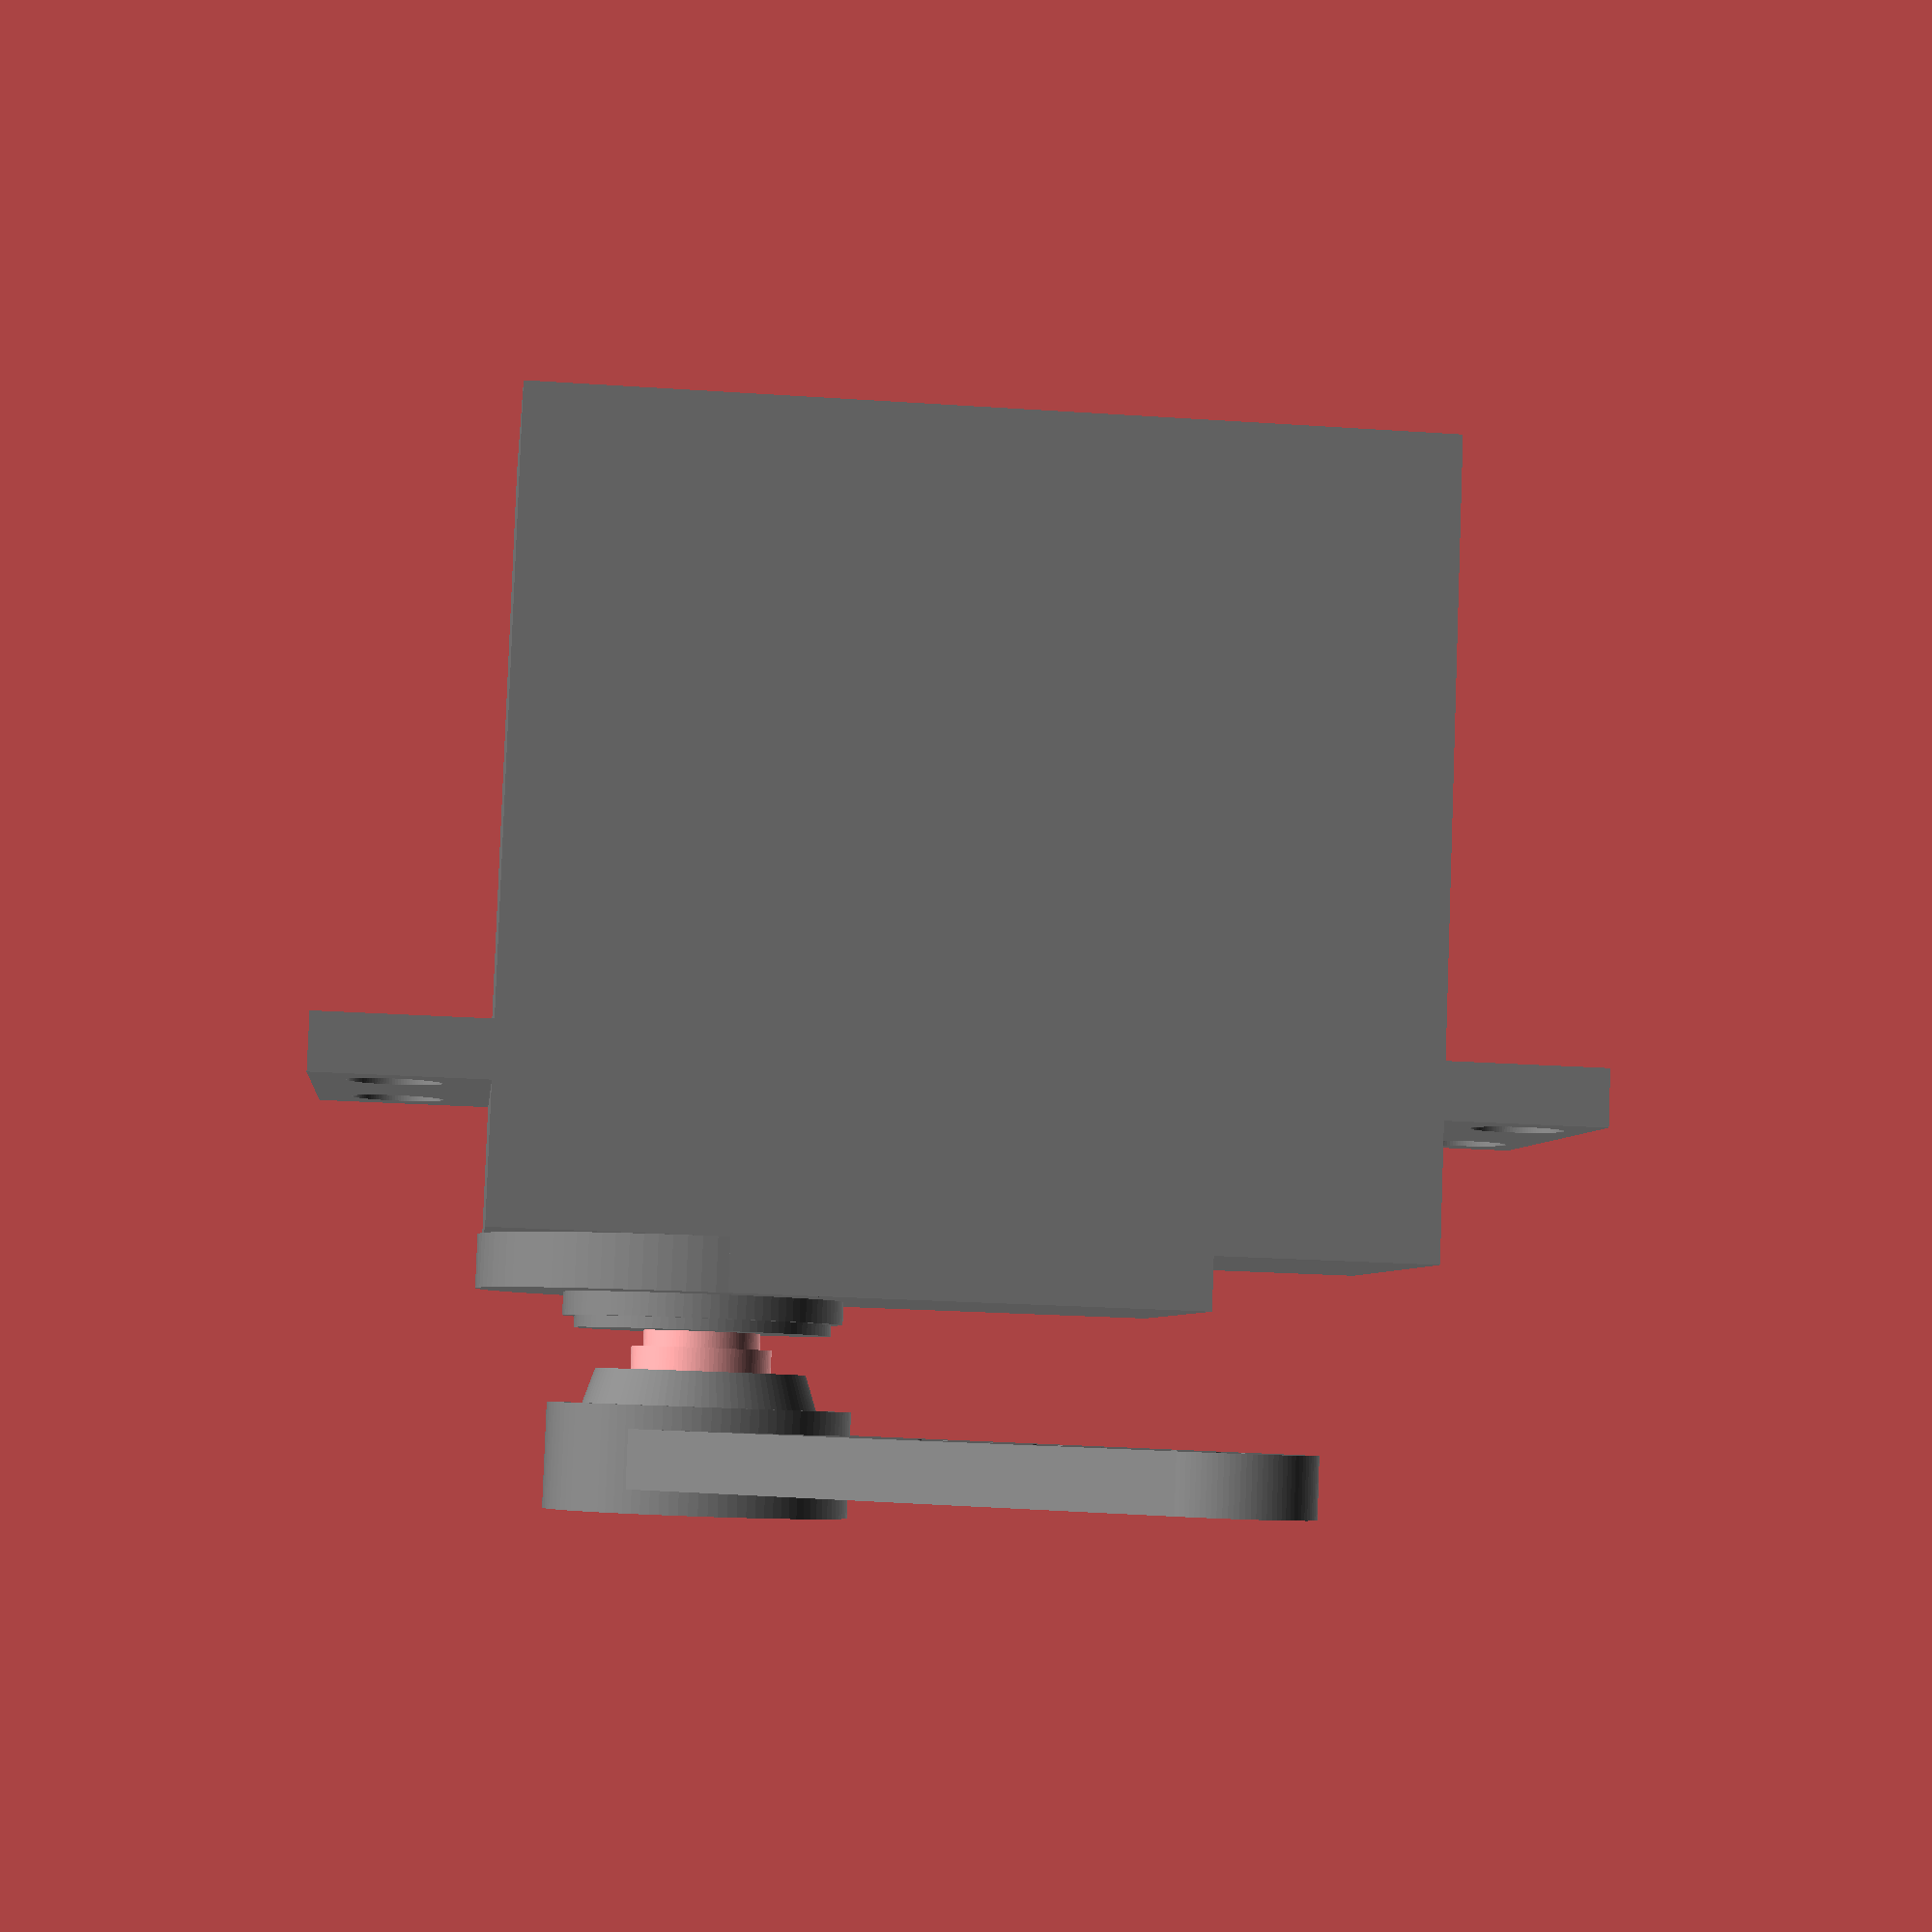
<openscad>
module MG995()
{
  //Model for the TowerPro MG995 Servo

  translate([-9.75,8.5,-30]) //align the shaft to 0-0
  union()
  {
    color("Gray")
    {
      union()
      {
        //main box
        cube([19.5, 35 ,39.5]);

        //ears
        difference()
        {
            //slate
            translate([0,6,-7])
            cube([19.5, 2.5 ,54]);

            //hole in ears
            translate([4,9,-4])
            rotate([90,0,0])
            cylinder(r=2, h=4, $fn=100);

            translate([15.5,9,-4])
            rotate([90,0,0])
            cylinder(r=2, h=4, $fn=100);

            translate([4,9,43.5])
            rotate([90,0,0])
            cylinder(r=2, h=4, $fn=100);

            translate([15.5,9,43.5])
            rotate([90,0,0])
            cylinder(r=2, h=4, $fn=100);
        }


        //shaft plateou
        translate([0,-2.3,9.5])
        cube([19.5, 2.3 ,20]);

        //shaft plateou rounding
        translate([9.75,0,30])
        rotate([90,0,0])
        cylinder(r=9.75, h=2.3, $fn=100);

        //shaft circular frame
        translate([9.75,-2.3,30])
        rotate([90,0,0])
        cylinder(r=6, h=1, $fn=100);

        //shaft second circular frame
        translate([9.75,-3.3,30])
        rotate([90,0,0])
        cylinder(r=5.5, h=0.5, $fn=100);

      }
    }

    union()
    {
      //shaft
      translate([9.75,-3.3,30])
      rotate([90,0,0])
      cylinder(r=2.5, h=4.5, $fn=100);

      translate([9.75,-4.5,30])
      rotate([90,0,0])
      cylinder(r=3, h=4, $fn=100);
    }

  }
}

module MG995SingleHorn()
{
  //Model for the TowerPro MG995 Servo Single Horn
  color("Gray")
  {
    difference()
    {
      union()
      {
        cylinder(r=6.5, h=4.5, $fn=100);

        translate([0,0,4.5])
        cylinder(r1=5, r2=4.5, h=1.5, $fn=100);

        difference()
        {
          //horn arm
          translate([28,0,1])
          {
            cylinder(r=3.5, h=2.5, $fn=100);

            translate([0,-3.5,0])
            rotate([0,0,96])
            cube([7, 28,2.5]);

            translate([0,-3.5,0])
            rotate([0,0,84])
            cube([7, 28,2.5]);
          }

          //arm holes
          for(i=[0:5])
          {
            translate([28 - (i * 3),0,0])
            cylinder(r=0.7, h=8, $fn=100);
          }

        }

      }

      //hole and indentation for the shaft
      translate([0,0,-1])
      cylinder(r=1.5, h=8, $fn=100);

      translate([0,0,-1])
      cylinder(r=3.6, h=3, $fn=100);

      translate([0,0,3])
      cylinder(r=2.8, h=5, $fn=100);
    }
  }
}

module MG995HornArm(size=28,holes_count=6)
{
      difference()
      {
        translate([size,0,1])
        {
          cylinder(r=3.5, h=2.5, $fn=100);

          translate([0,-3.5,0])
          rotate([0,0,96])
          cube([7, size,2.5]);

          translate([0,-3.5,0])
          rotate([0,0,84])
          cube([7, size,2.5]);
        }

        //arm holes
        for(i=[0:(holes_count -1)])
        {
          translate([size - (i * 3),0,0])
          cylinder(r=0.7, h=8, $fn=100);
        }
      }
}

module MG995DoubleHorn()
{
  //Model for the TowerPro MG995 Servo Single Horn
  color("Gray")
  {
    difference()
    {
      union()
      {
        cylinder(r=6.5, h=4.5, $fn=100);

        translate([0,0,4.5])
        cylinder(r1=5, r2=4.5, h=1.5, $fn=100);

        //first horn arm
        MG995HornArm(26,5);

        //second horn arm
        rotate([0,0,180])
        MG995HornArm(26,5);

      }

      //hole and indentation for the shaft
      translate([0,0,-1])
      cylinder(r=1.5, h=8, $fn=100);

      translate([0,0,-1])
      cylinder(r=3.6, h=3, $fn=100);

      translate([0,0,3])
      cylinder(r=2.8, h=5, $fn=100);
    }
    
  }
}

module MG995WithSingleHorn(horn_angle=0)
{
  MG995();
  translate([0,-3,0])
  rotate([270,horn_angle,0])
  MG995SingleHorn();
}

module MG995WithDoubleHorn(horn_angle=0)
{
  MG995();
  translate([0,-3,0])
  rotate([270,horn_angle,0])
  MG995DoubleHorn();
}

MG995WithSingleHorn(45);

</openscad>
<views>
elev=24.2 azim=19.1 roll=83.6 proj=p view=wireframe
</views>
